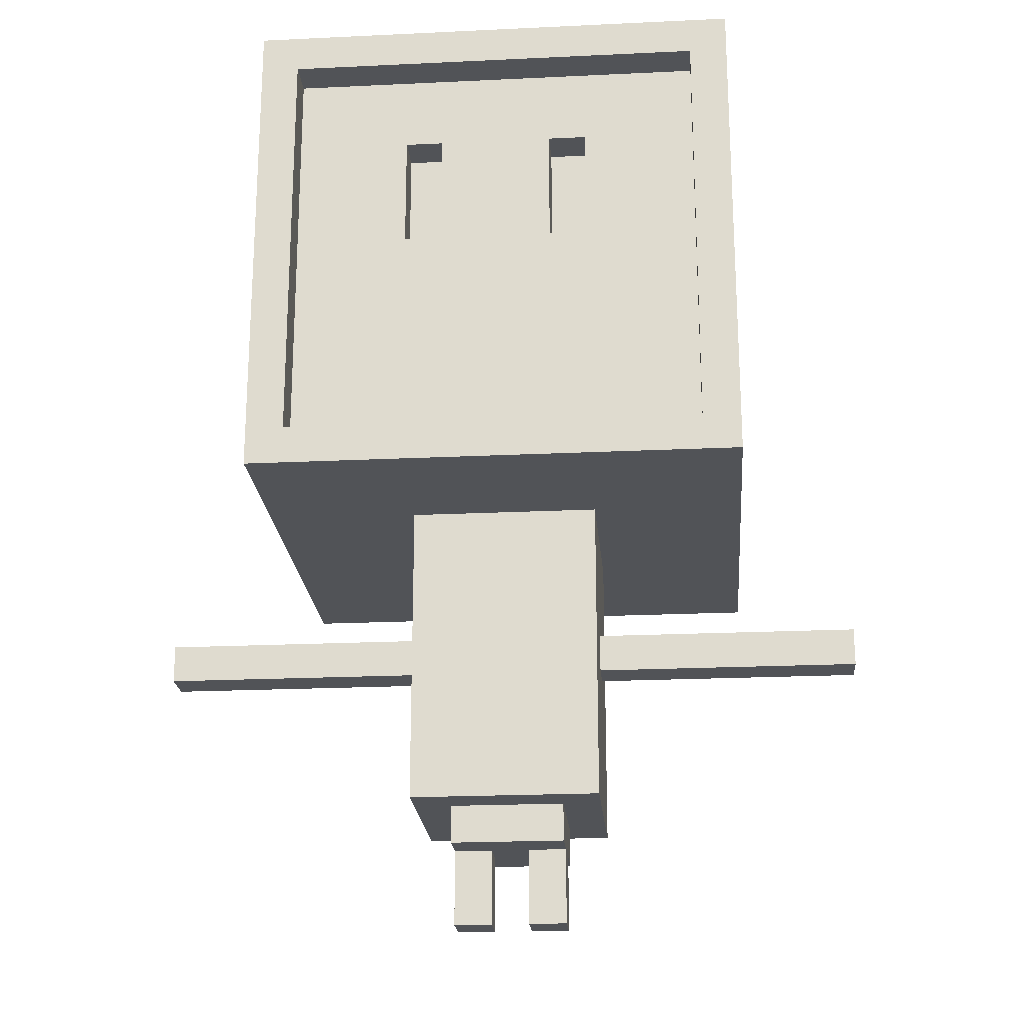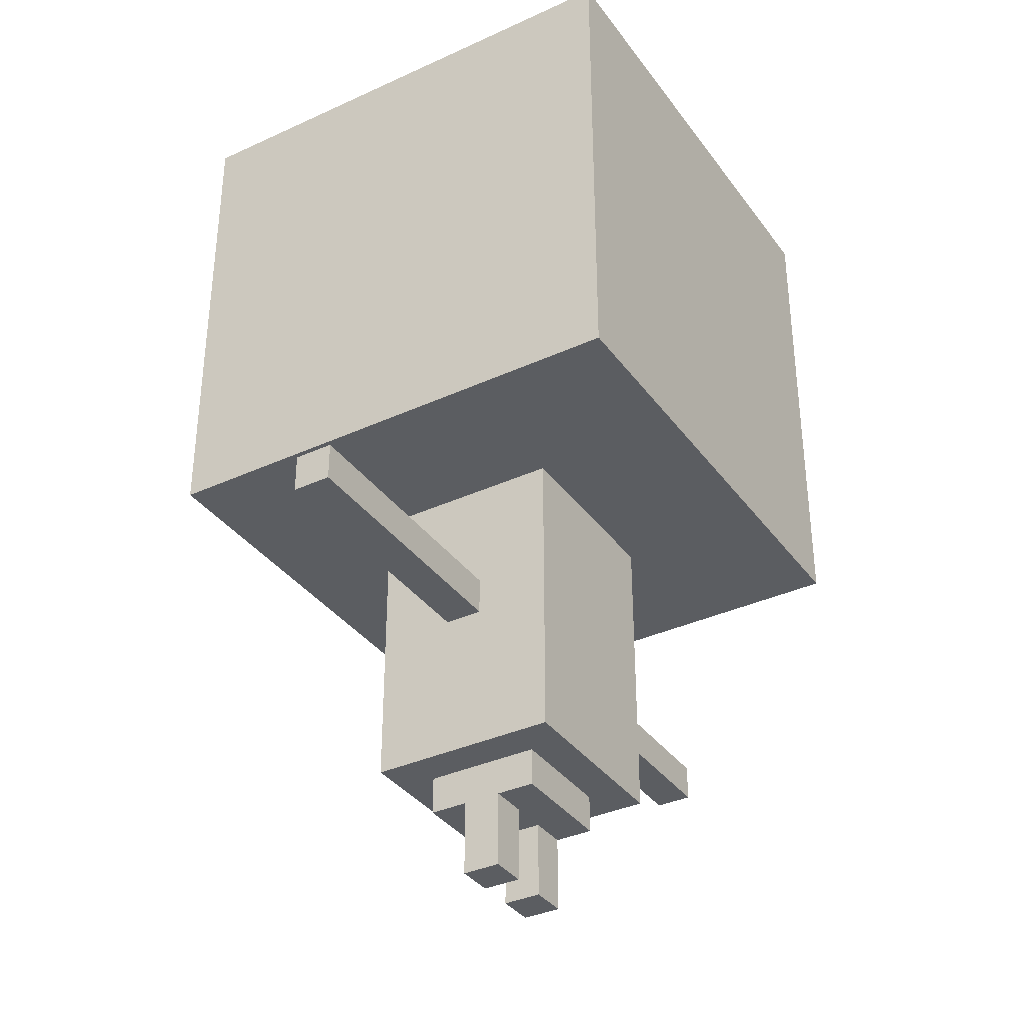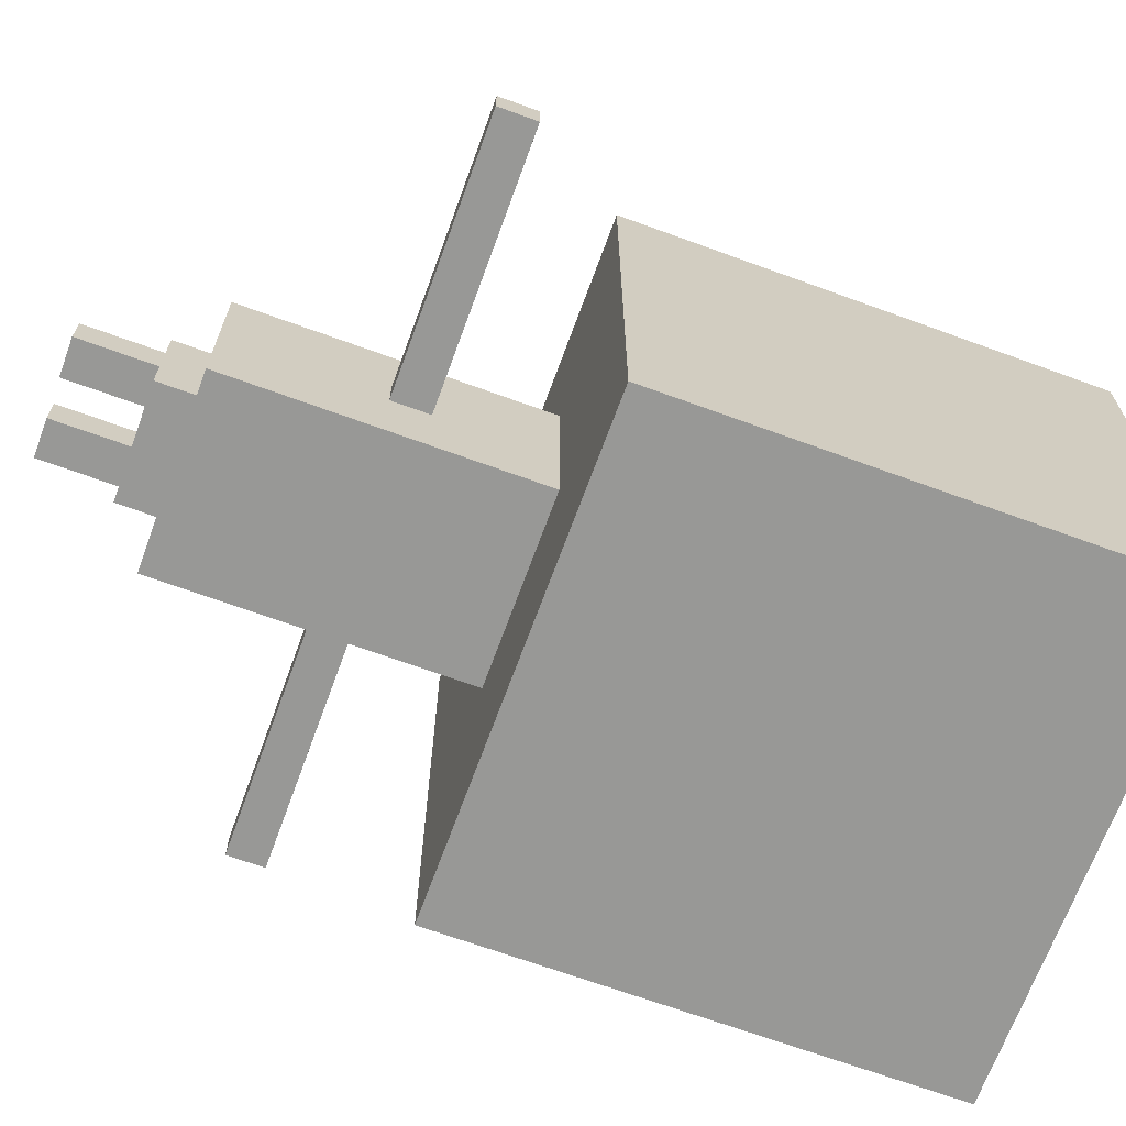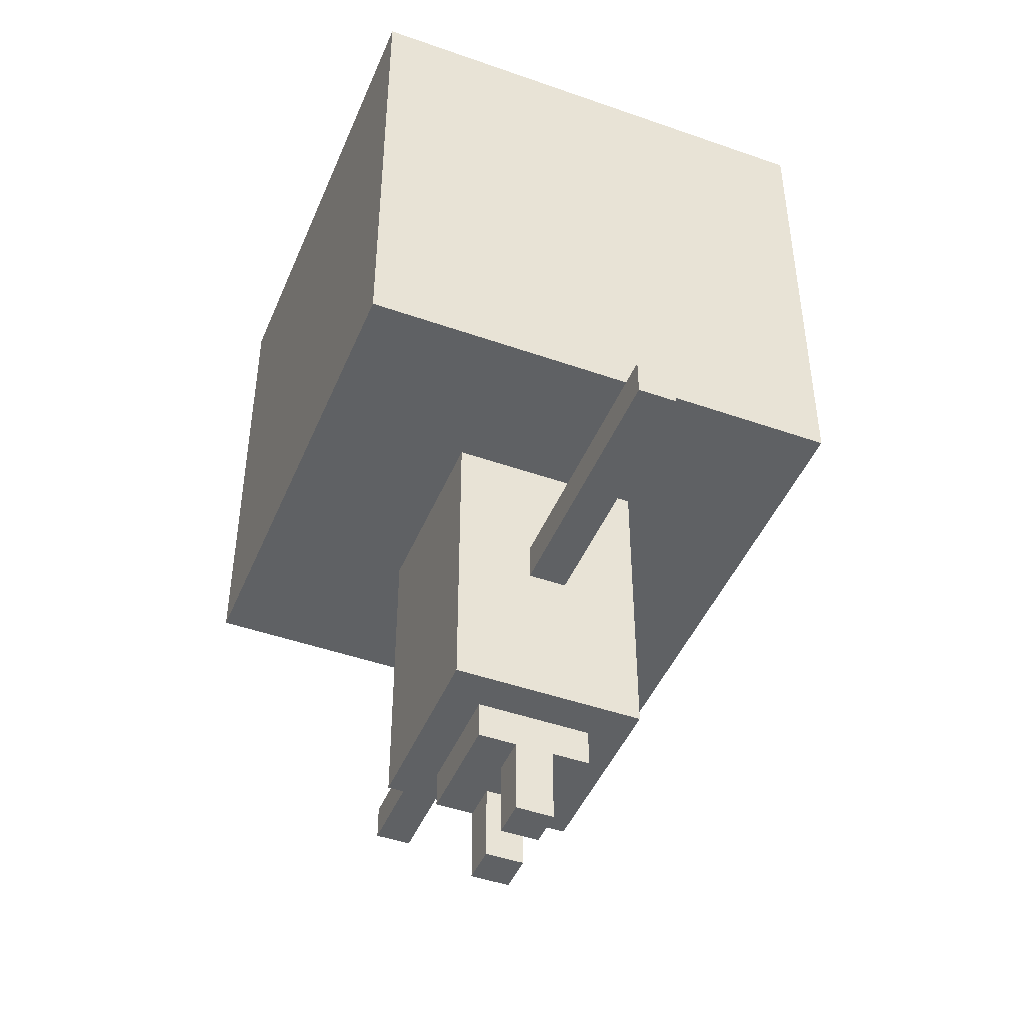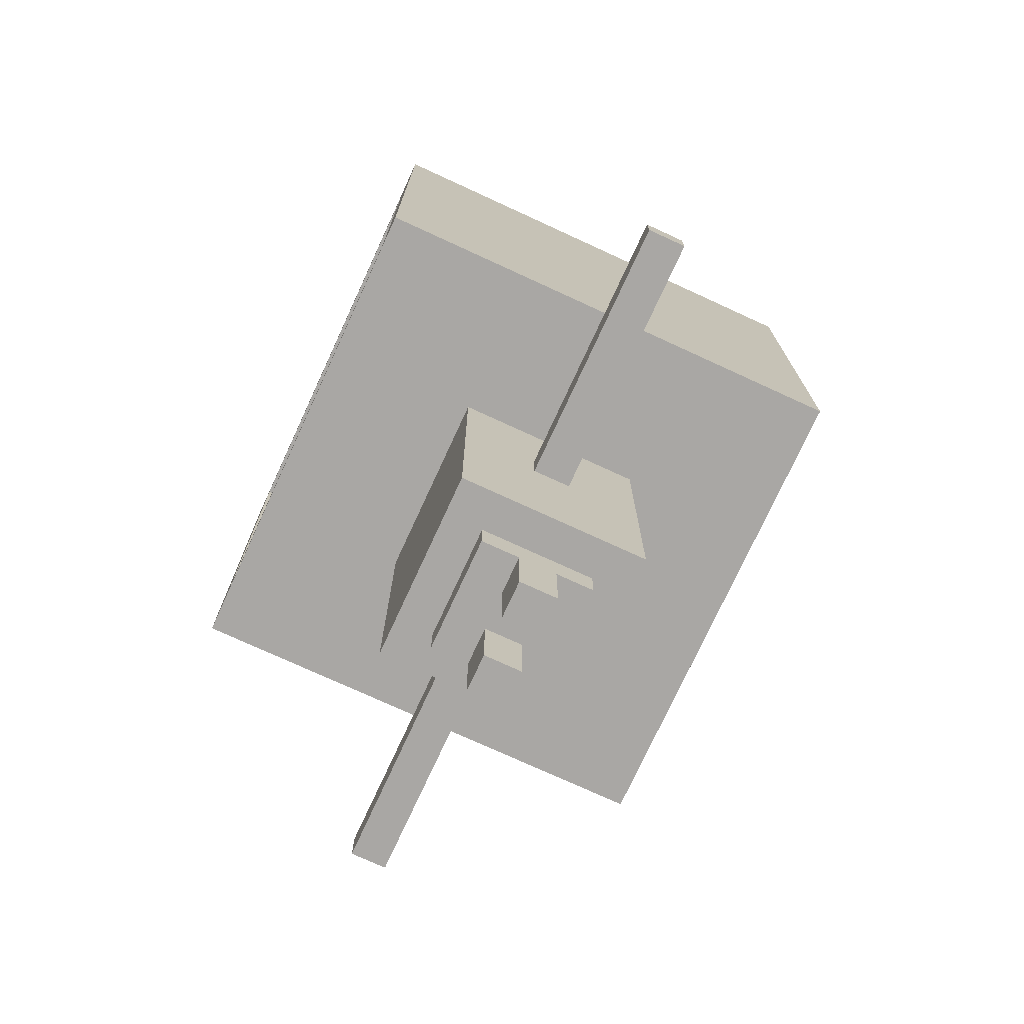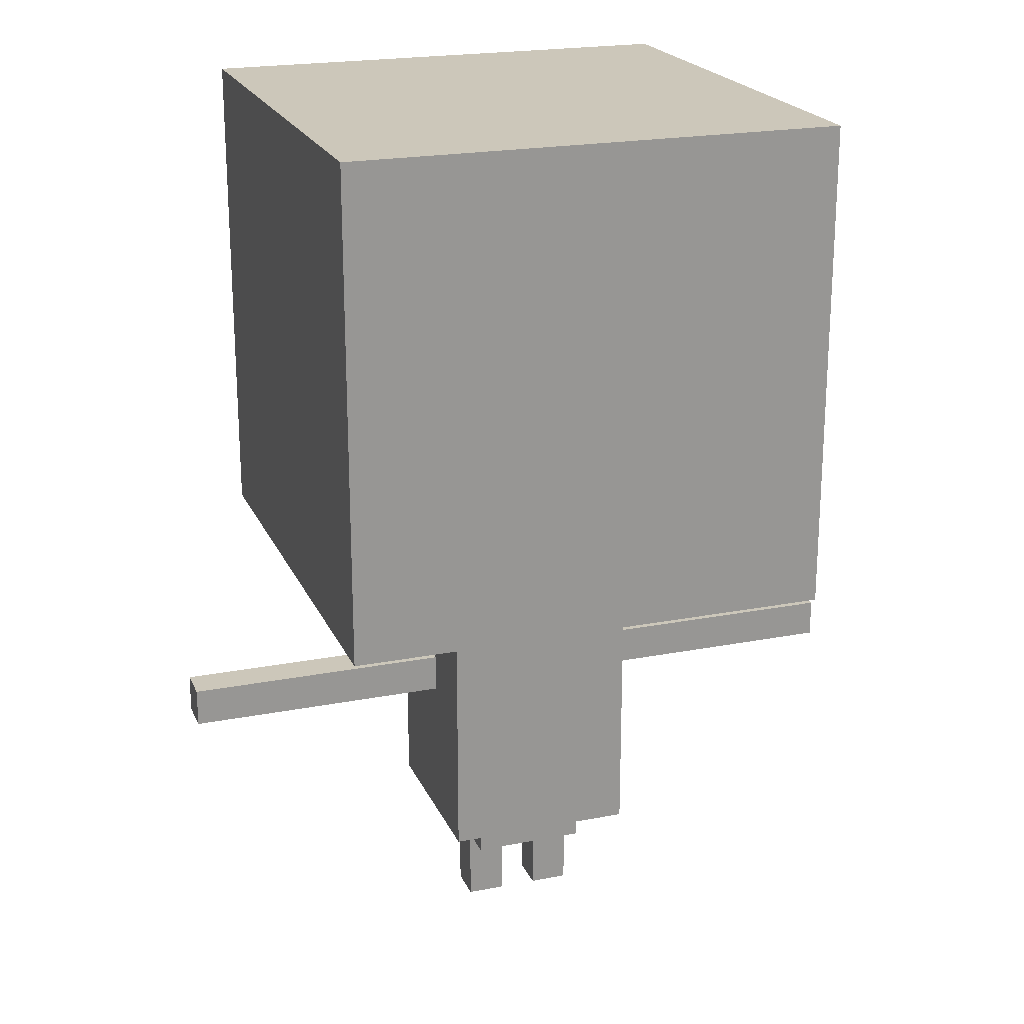
<metadata>
{"format":"obj","ext":"obj","renderer":"f3d","projection":"perspective","resolution":1024,"background":"white","views":[{"elev":-21.7,"azim":4.8,"up":"+Y"},{"elev":-35.8,"azim":121.2,"up":"+Y"},{"elev":-68.4,"azim":69.9,"up":"+Z"},{"elev":-45.9,"azim":-112.0,"up":"+Y"},{"elev":-74.8,"azim":65.3,"up":"+Y"},{"elev":21.3,"azim":160.9,"up":"+Y"}]}
</metadata>
<code>
o
v 1 2.7 -2.1
v 1 2.7 -2.2
v 1 2.8 -2.1
v 1 2.8 -2.2
v 1.3 3.1 -1.5
v 1.3 3.1 -2.8
v 1.3 4.4 -1.5
v 1.3 4.4 -2.8
v 1.7 2.3 -1.9
v 1.7 2.3 -2.4
v 1.7 2.7 -2.1
v 1.7 2.7 -2.2
v 1.7 2.8 -2.1
v 1.7 2.8 -2.2
v 1.7 3.1 -1.9
v 1.7 3.1 -2.4
v 1.8 2 -2.1
v 1.8 2 -2.2
v 1.8 2.2 -2
v 1.8 2.2 -2.1
v 1.8 2.2 -2.2
v 1.8 2.2 -2.3
v 1.8 2.3 -2
v 1.8 2.3 -2.3
v 1.8 3.8 -1.6
v 1.8 3.8 -1.7
v 1.8 4.1 -1.6
v 1.8 4.1 -1.7
v 2 2 -2.1
v 2 2 -2.2
v 2 2.2 -2.1
v 2 2.2 -2.2
v 2.2 3.8 -1.6
v 2.2 3.8 -1.7
v 2.2 4.1 -1.6
v 2.2 4.1 -1.7
v 2.5 3.2 -1.5
v 2.5 3.2 -1.6
v 2.5 4.3 -1.5
v 2.5 4.3 -1.6
v 1.4 3.2 -1.5
v 1.4 3.2 -1.6
v 1.4 4.3 -1.5
v 1.4 4.3 -1.6
v 1.7 3.8 -1.6
v 1.7 3.8 -1.7
v 1.7 4.1 -1.6
v 1.7 4.1 -1.7
v 1.9 2 -2.1
v 1.9 2 -2.2
v 1.9 2.2 -2.1
v 1.9 2.2 -2.2
v 2.1 2 -2.1
v 2.1 2 -2.2
v 2.1 2.2 -2
v 2.1 2.2 -2.1
v 2.1 2.2 -2.2
v 2.1 2.2 -2.3
v 2.1 2.3 -2
v 2.1 2.3 -2.3
v 2.1 3.8 -1.6
v 2.1 3.8 -1.7
v 2.1 4.1 -1.6
v 2.1 4.1 -1.7
v 2.2 2.3 -1.9
v 2.2 2.3 -2.4
v 2.2 2.7 -2.1
v 2.2 2.7 -2.2
v 2.2 2.8 -2.1
v 2.2 2.8 -2.2
v 2.2 3.1 -1.9
v 2.2 3.1 -2.4
v 2.6 3.1 -1.5
v 2.6 3.1 -2.8
v 2.6 4.4 -1.5
v 2.6 4.4 -2.8
v 2.9 2.7 -2.1
v 2.9 2.7 -2.2
v 2.9 2.8 -2.1
v 2.9 2.8 -2.2
v 1.3 3.1 -1.5
v 1.3 4.4 -1.5
v 1.4 3.2 -1.5
v 1.4 4.3 -1.5
v 2.5 3.2 -1.5
v 2.5 4.3 -1.5
v 2.6 3.1 -1.5
v 2.6 4.4 -1.5
v 1.4 3.2 -1.6
v 1.4 4.3 -1.6
v 1.7 3.8 -1.6
v 1.7 4.1 -1.6
v 1.8 3.8 -1.6
v 1.8 4.1 -1.6
v 2.1 3.8 -1.6
v 2.1 4.1 -1.6
v 2.2 3.8 -1.6
v 2.2 4.1 -1.6
v 2.5 3.2 -1.6
v 2.5 4.3 -1.6
v 1.7 3.8 -1.7
v 1.7 4.1 -1.7
v 1.8 3.8 -1.7
v 1.8 4.1 -1.7
v 2.1 3.8 -1.7
v 2.1 4.1 -1.7
v 2.2 3.8 -1.7
v 2.2 4.1 -1.7
v 1.7 2.3 -1.9
v 1.7 3.1 -1.9
v 2.2 2.3 -1.9
v 2.2 3.1 -1.9
v 1.8 2.2 -2
v 1.8 2.3 -2
v 2.1 2.2 -2
v 2.1 2.3 -2
v 1 2.7 -2.1
v 1 2.8 -2.1
v 1.7 2.7 -2.1
v 1.7 2.8 -2.1
v 1.8 2 -2.1
v 1.8 2.2 -2.1
v 1.9 2 -2.1
v 1.9 2.2 -2.1
v 2 2 -2.1
v 2 2.2 -2.1
v 2.1 2 -2.1
v 2.1 2.2 -2.1
v 2.2 2.7 -2.1
v 2.2 2.8 -2.1
v 2.9 2.7 -2.1
v 2.9 2.8 -2.1
v 1 2.7 -2.2
v 1 2.8 -2.2
v 1.7 2.7 -2.2
v 1.7 2.8 -2.2
v 1.8 2 -2.2
v 1.8 2.2 -2.2
v 1.9 2 -2.2
v 1.9 2.2 -2.2
v 2 2 -2.2
v 2 2.2 -2.2
v 2.1 2 -2.2
v 2.1 2.2 -2.2
v 2.2 2.7 -2.2
v 2.2 2.8 -2.2
v 2.9 2.7 -2.2
v 2.9 2.8 -2.2
v 1.8 2.2 -2.3
v 1.8 2.3 -2.3
v 2.1 2.2 -2.3
v 2.1 2.3 -2.3
v 1.7 2.3 -2.4
v 1.7 3.1 -2.4
v 2.2 2.3 -2.4
v 2.2 3.1 -2.4
v 1.3 3.1 -2.8
v 1.3 4.4 -2.8
v 2.6 3.1 -2.8
v 2.6 4.4 -2.8
v 1.8 2 -2.1
v 1.9 2 -2.1
v 2 2 -2.1
v 2.1 2 -2.1
v 1.8 2 -2.2
v 1.9 2 -2.2
v 2 2 -2.2
v 2.1 2 -2.2
v 1.8 2.2 -2
v 2.1 2.2 -2
v 1.8 2.2 -2.1
v 1.9 2.2 -2.1
v 2 2.2 -2.1
v 2.1 2.2 -2.1
v 1.8 2.2 -2.2
v 1.9 2.2 -2.2
v 2 2.2 -2.2
v 2.1 2.2 -2.2
v 1.8 2.2 -2.3
v 2.1 2.2 -2.3
v 1.7 2.3 -1.9
v 2.2 2.3 -1.9
v 1.8 2.3 -2
v 2.1 2.3 -2
v 1.8 2.3 -2.3
v 2.1 2.3 -2.3
v 1.7 2.3 -2.4
v 2.2 2.3 -2.4
v 1 2.7 -2.1
v 1.7 2.7 -2.1
v 2.2 2.7 -2.1
v 2.9 2.7 -2.1
v 1 2.7 -2.2
v 1.7 2.7 -2.2
v 2.2 2.7 -2.2
v 2.9 2.7 -2.2
v 1.3 3.1 -1.5
v 2.6 3.1 -1.5
v 1.7 3.1 -1.9
v 2.2 3.1 -1.9
v 1.7 3.1 -2.4
v 2.2 3.1 -2.4
v 1.3 3.1 -2.8
v 2.6 3.1 -2.8
v 1.7 4.1 -1.6
v 1.8 4.1 -1.6
v 2.1 4.1 -1.6
v 2.2 4.1 -1.6
v 1.7 4.1 -1.7
v 1.8 4.1 -1.7
v 2.1 4.1 -1.7
v 2.2 4.1 -1.7
v 1.4 4.3 -1.5
v 2.5 4.3 -1.5
v 1.4 4.3 -1.6
v 2.5 4.3 -1.6
v 1 2.8 -2.1
v 1.7 2.8 -2.1
v 2.2 2.8 -2.1
v 2.9 2.8 -2.1
v 1 2.8 -2.2
v 1.7 2.8 -2.2
v 2.2 2.8 -2.2
v 2.9 2.8 -2.2
v 1.4 3.2 -1.5
v 2.5 3.2 -1.5
v 1.4 3.2 -1.6
v 2.5 3.2 -1.6
v 1.7 3.8 -1.6
v 1.8 3.8 -1.6
v 2.1 3.8 -1.6
v 2.2 3.8 -1.6
v 1.7 3.8 -1.7
v 1.8 3.8 -1.7
v 2.1 3.8 -1.7
v 2.2 3.8 -1.7
v 1.3 4.4 -1.5
v 2.6 4.4 -1.5
v 1.3 4.4 -2.8
v 2.6 4.4 -2.8
f 3 2 1
f 4 2 3
f 7 6 5
f 8 6 7
f 11 10 9
f 12 10 11
f 13 11 9
f 14 10 12
f 15 13 9
f 15 14 13
f 16 10 14
f 16 14 15
f 20 18 17
f 21 18 20
f 23 20 19
f 23 22 21
f 23 21 20
f 24 22 23
f 27 26 25
f 28 26 27
f 31 30 29
f 32 30 31
f 35 34 33
f 36 34 35
f 39 38 37
f 40 38 39
f 41 42 43
f 43 42 44
f 45 46 47
f 47 46 48
f 49 50 51
f 51 50 52
f 53 54 56
f 56 54 57
f 55 56 59
f 57 58 59
f 56 57 59
f 59 58 60
f 61 62 63
f 63 62 64
f 65 66 67
f 67 66 68
f 65 67 69
f 68 66 70
f 65 69 71
f 69 70 71
f 70 66 72
f 71 70 72
f 73 74 75
f 75 74 76
f 77 78 79
f 79 78 80
f 83 82 81
f 84 82 83
f 85 83 81
f 86 82 84
f 87 85 81
f 87 86 85
f 88 82 86
f 88 86 87
f 91 90 89
f 92 90 91
f 93 91 89
f 94 90 92
f 95 93 89
f 95 94 93
f 96 90 94
f 96 94 95
f 97 95 89
f 98 90 96
f 99 97 89
f 99 98 97
f 100 90 98
f 100 98 99
f 103 102 101
f 104 102 103
f 107 106 105
f 108 106 107
f 111 110 109
f 112 110 111
f 115 114 113
f 116 114 115
f 119 118 117
f 120 118 119
f 123 122 121
f 124 122 123
f 127 126 125
f 128 126 127
f 131 130 129
f 132 130 131
f 133 134 135
f 135 134 136
f 137 138 139
f 139 138 140
f 141 142 143
f 143 142 144
f 145 146 147
f 147 146 148
f 149 150 151
f 151 150 152
f 153 154 155
f 155 154 156
f 157 158 159
f 159 158 160
f 165 162 161
f 166 162 165
f 167 164 163
f 168 164 167
f 171 170 169
f 172 170 171
f 173 170 172
f 174 170 173
f 176 173 172
f 177 173 176
f 179 176 175
f 179 178 177
f 179 177 176
f 180 178 179
f 183 182 181
f 184 182 183
f 185 183 181
f 186 182 184
f 187 185 181
f 187 186 185
f 188 182 186
f 188 186 187
f 193 190 189
f 194 190 193
f 195 192 191
f 196 192 195
f 199 198 197
f 200 198 199
f 201 199 197
f 202 198 200
f 203 201 197
f 203 202 201
f 204 198 202
f 204 202 203
f 209 206 205
f 210 206 209
f 211 208 207
f 212 208 211
f 215 214 213
f 216 214 215
f 217 218 221
f 221 218 222
f 219 220 223
f 223 220 224
f 225 226 227
f 227 226 228
f 229 230 233
f 233 230 234
f 231 232 235
f 235 232 236
f 237 238 239
f 239 238 240

</code>
